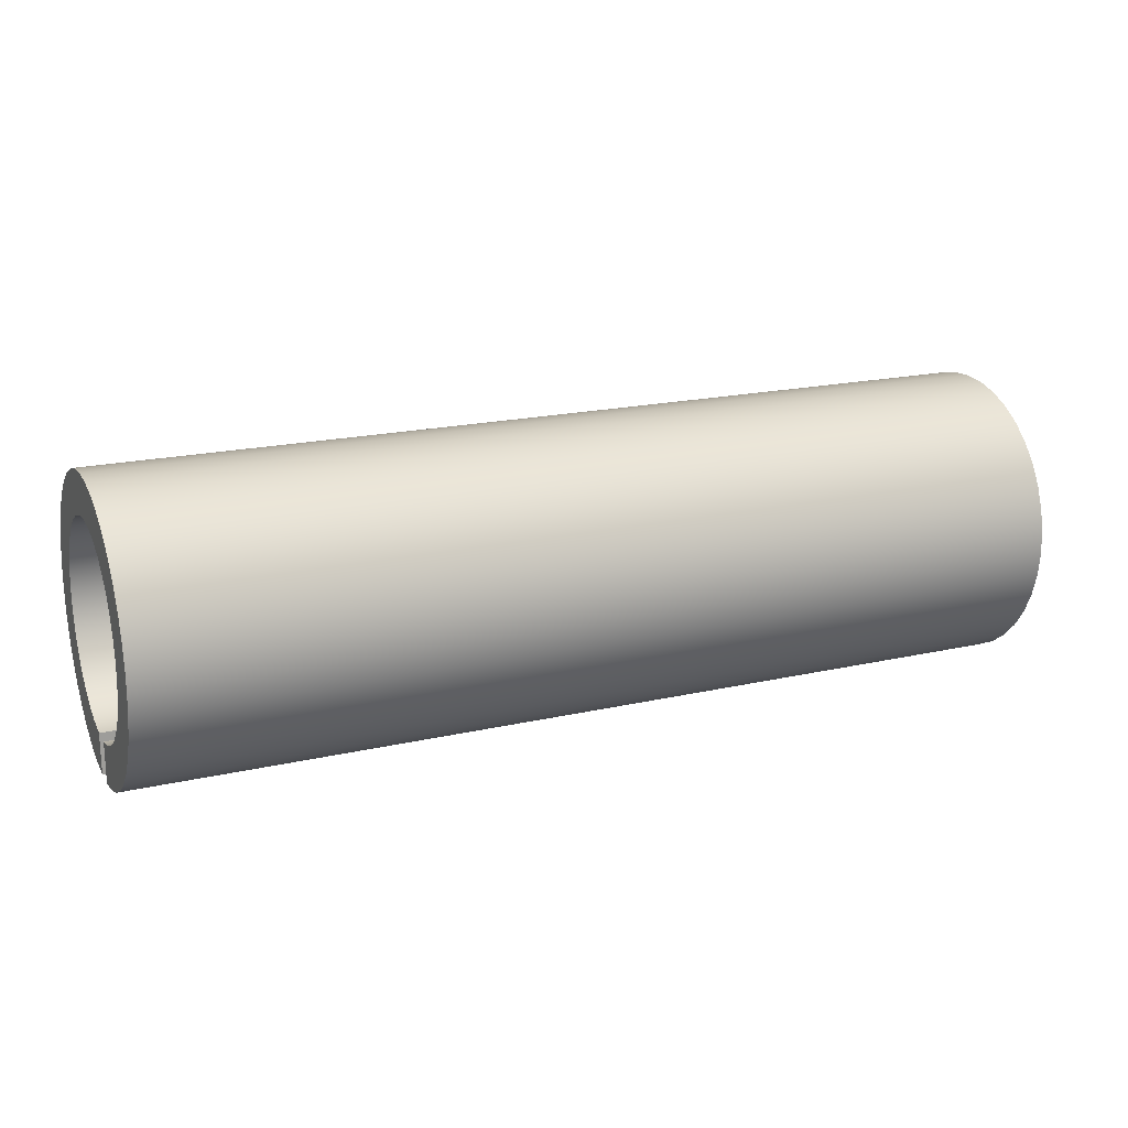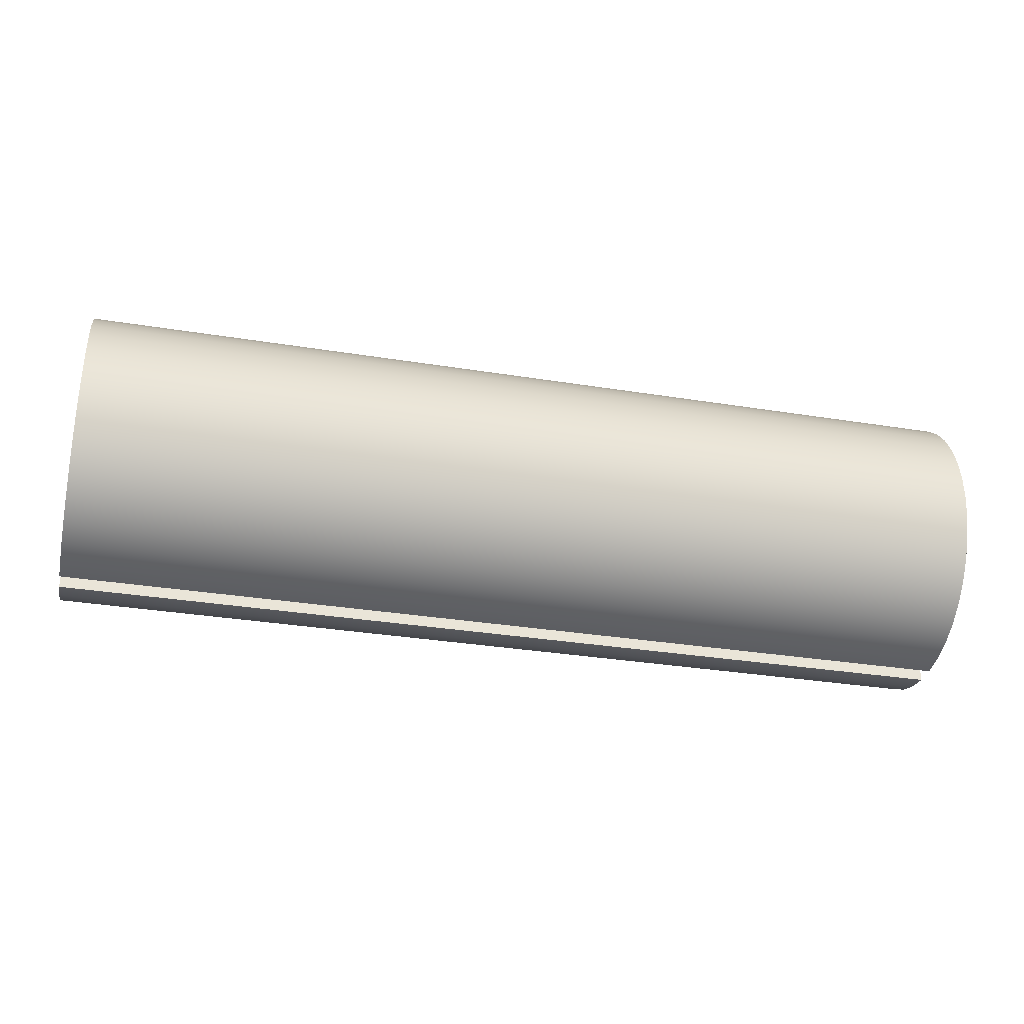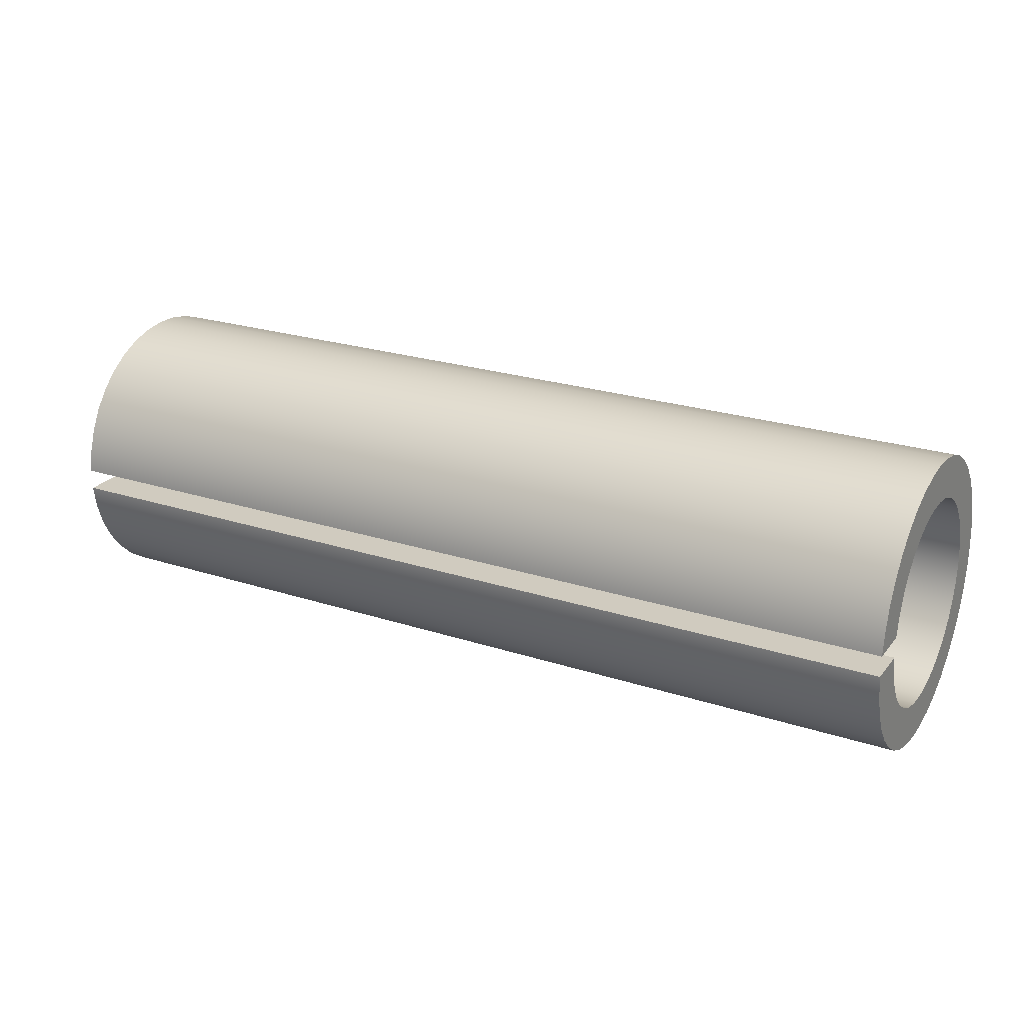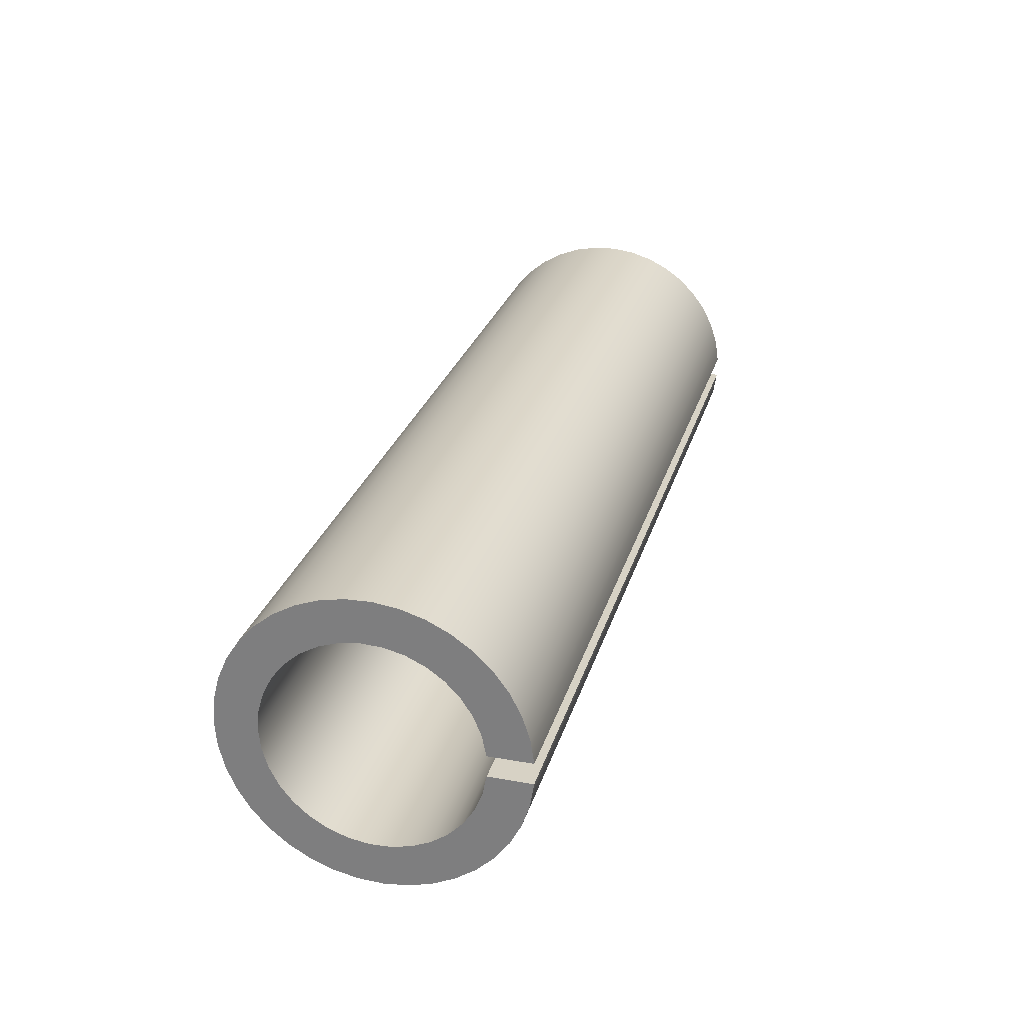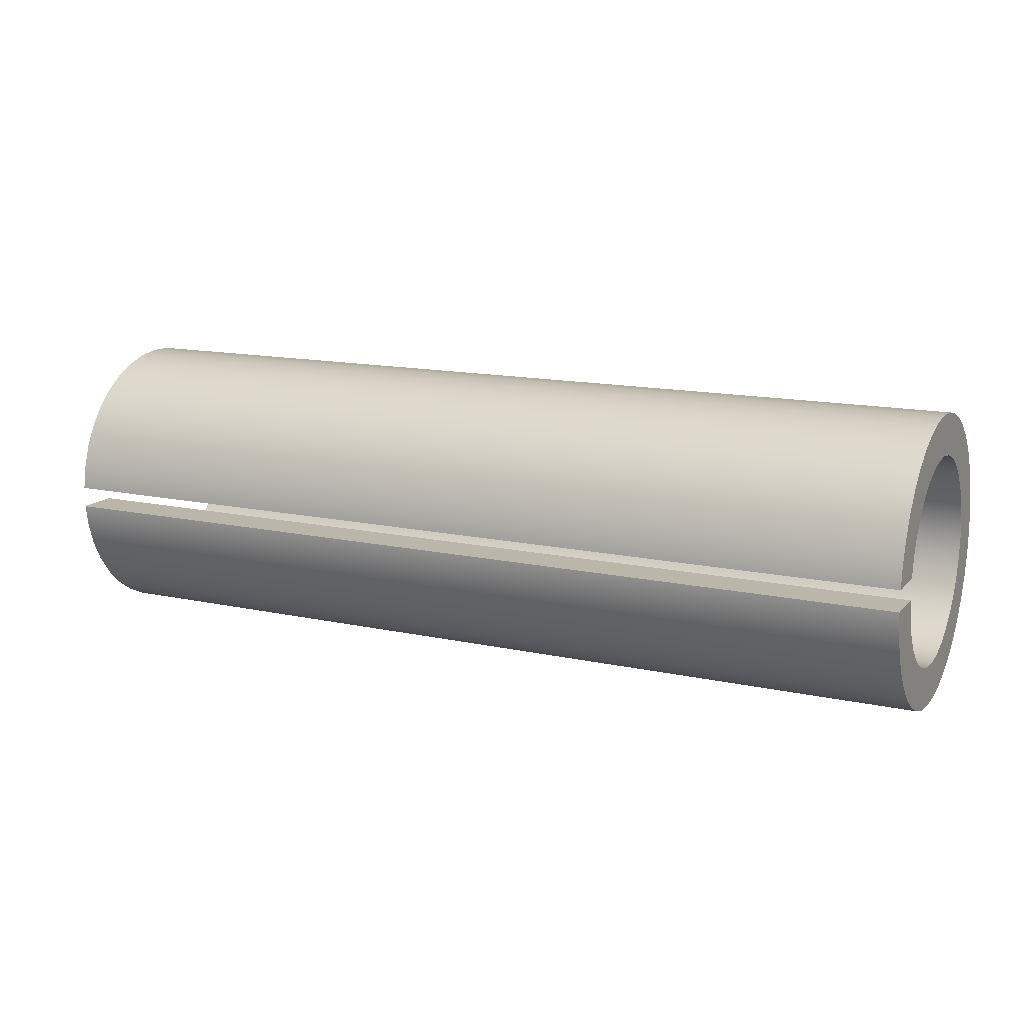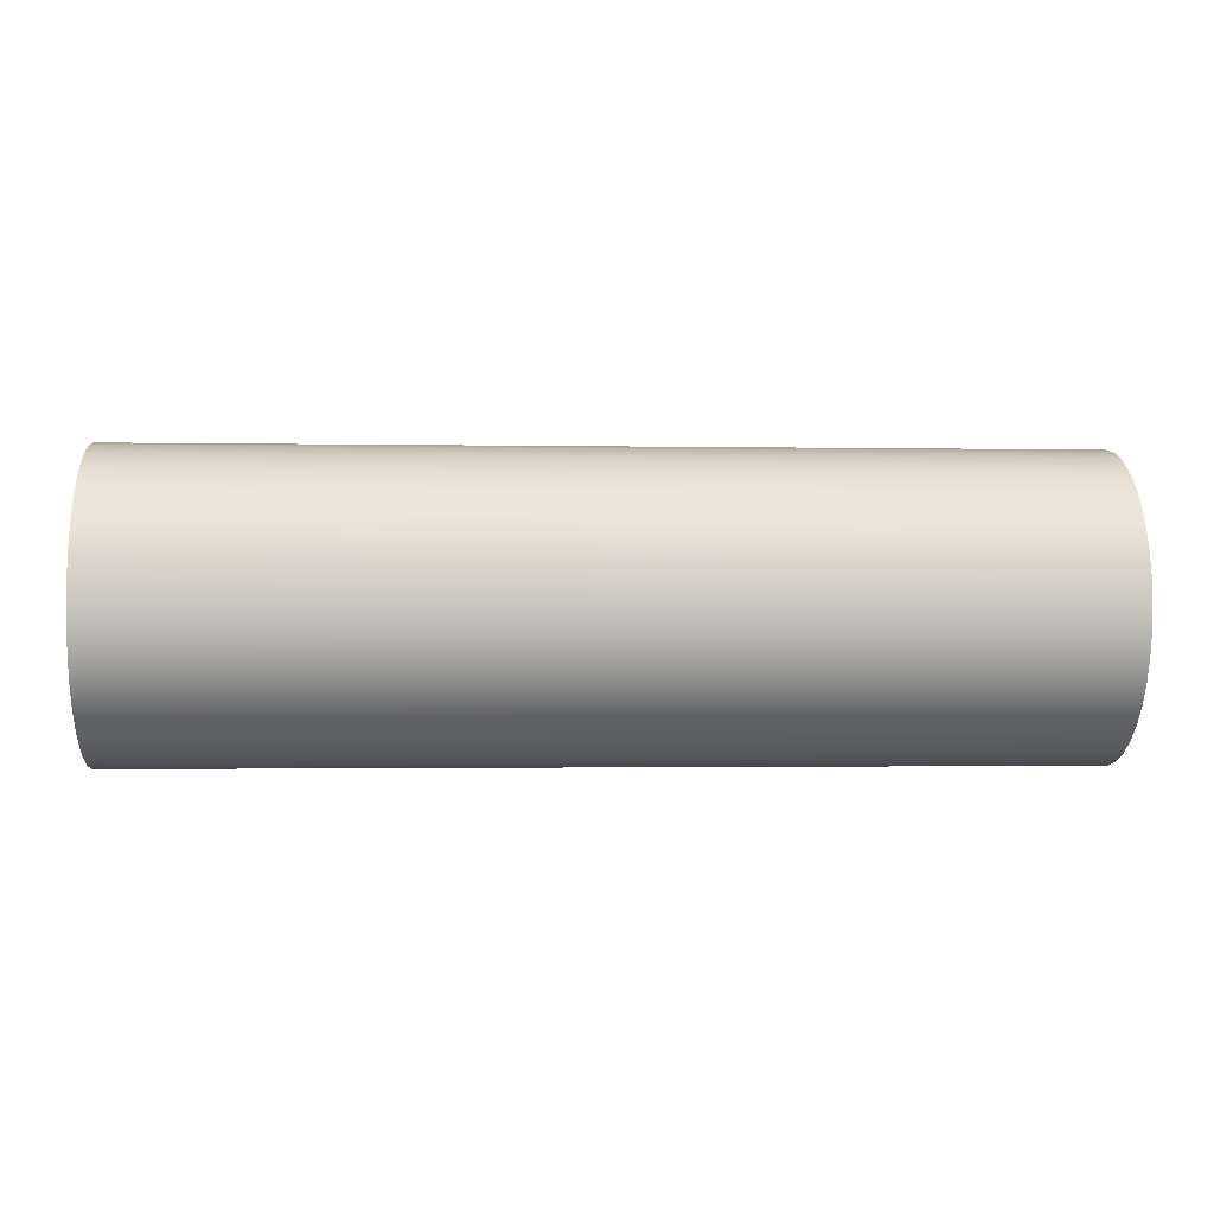
<metadata>
{"format":"obj","ext":"obj","renderer":"f3d","projection":"perspective","resolution":1024,"background":"white","views":[{"elev":18.9,"azim":156.5,"up":"+Y"},{"elev":-32.5,"azim":167.3,"up":"+Y"},{"elev":23.7,"azim":28.6,"up":"+Z"},{"elev":27.3,"azim":-74.6,"up":"+Z"},{"elev":14.1,"azim":25.8,"up":"+Z"},{"elev":-1.4,"azim":175.9,"up":"+Z"}]}
</metadata>
<code>
v 0 24.75 27.48
v 0 24.65 27.48
v 2.2 24.65 27.48
v 2.2 24.75 27.48
v 0 24.75 27.52
v 0 24.76 27.57
v 0 24.78 27.62
v 0 24.8 27.66
v 0 24.84 27.69
v 0 24.88 27.72
v 0 24.92 27.74
v 0 24.97 27.75
v 0 25.01 27.75
v 0 25.06 27.74
v 0 25.1 27.73
v 0 25.15 27.7
v 0 25.18 27.67
v 0 25.21 27.63
v 0 25.23 27.59
v 0 25.25 27.55
v 0 25.25 27.5
v 0 25.25 27.45
v 0 25.23 27.41
v 0 25.21 27.37
v 0 25.18 27.33
v 0 25.15 27.3
v 0 25.1 27.27
v 0 25.06 27.26
v 0 25.01 27.25
v 0 24.97 27.25
v 0 24.92 27.26
v 0 24.88 27.28
v 0 24.84 27.31
v 0 24.8 27.34
v 0 24.78 27.38
v 0 24.76 27.43
v 0 24.75 27.48
v 2.2 24.75 27.48
v 2.2 24.76 27.43
v 2.2 24.78 27.38
v 2.2 24.8 27.34
v 2.2 24.84 27.31
v 2.2 24.88 27.28
v 2.2 24.92 27.26
v 2.2 24.97 27.25
v 2.2 25.01 27.25
v 2.2 25.06 27.26
v 2.2 25.1 27.27
v 2.2 25.15 27.3
v 2.2 25.18 27.33
v 2.2 25.21 27.37
v 2.2 25.23 27.41
v 2.2 25.25 27.45
v 2.2 25.25 27.5
v 2.2 25.25 27.55
v 2.2 25.23 27.59
v 2.2 25.21 27.63
v 2.2 25.18 27.67
v 2.2 25.15 27.7
v 2.2 25.1 27.73
v 2.2 25.06 27.74
v 2.2 25.01 27.75
v 2.2 24.97 27.75
v 2.2 24.92 27.74
v 2.2 24.88 27.72
v 2.2 24.84 27.69
v 2.2 24.8 27.66
v 2.2 24.78 27.62
v 2.2 24.76 27.57
v 2.2 24.75 27.52
v 0 24.65 27.52
v 0 24.75 27.52
v 2.2 24.75 27.52
v 2.2 24.65 27.52
v 0 24.65 27.48
v 0 24.66 27.42
v 0 24.68 27.37
v 0 24.7 27.32
v 0 24.74 27.27
v 0 24.78 27.23
v 0 24.82 27.2
v 0 24.87 27.17
v 0 24.93 27.16
v 0 24.98 27.15
v 0 25.04 27.15
v 0 25.1 27.16
v 0 25.15 27.18
v 0 25.2 27.21
v 0 25.24 27.25
v 0 25.28 27.29
v 0 25.31 27.34
v 0 25.33 27.39
v 0 25.35 27.44
v 0 25.35 27.5
v 0 25.35 27.56
v 0 25.33 27.61
v 0 25.31 27.66
v 0 25.28 27.71
v 0 25.24 27.75
v 0 25.2 27.79
v 0 25.15 27.82
v 0 25.1 27.84
v 0 25.04 27.85
v 0 24.98 27.85
v 0 24.93 27.84
v 0 24.87 27.83
v 0 24.82 27.8
v 0 24.78 27.77
v 0 24.74 27.73
v 0 24.7 27.68
v 0 24.68 27.63
v 0 24.66 27.58
v 0 24.65 27.52
v 2.2 24.65 27.52
v 2.2 24.66 27.58
v 2.2 24.68 27.63
v 2.2 24.7 27.68
v 2.2 24.74 27.73
v 2.2 24.78 27.77
v 2.2 24.82 27.8
v 2.2 24.87 27.83
v 2.2 24.93 27.84
v 2.2 24.98 27.85
v 2.2 25.04 27.85
v 2.2 25.1 27.84
v 2.2 25.15 27.82
v 2.2 25.2 27.79
v 2.2 25.24 27.75
v 2.2 25.28 27.71
v 2.2 25.31 27.66
v 2.2 25.33 27.61
v 2.2 25.35 27.56
v 2.2 25.35 27.5
v 2.2 25.35 27.44
v 2.2 25.33 27.39
v 2.2 25.31 27.34
v 2.2 25.28 27.29
v 2.2 25.24 27.25
v 2.2 25.2 27.21
v 2.2 25.15 27.18
v 2.2 25.1 27.16
v 2.2 25.04 27.15
v 2.2 24.98 27.15
v 2.2 24.93 27.16
v 2.2 24.87 27.17
v 2.2 24.82 27.2
v 2.2 24.78 27.23
v 2.2 24.74 27.27
v 2.2 24.7 27.32
v 2.2 24.68 27.37
v 2.2 24.66 27.42
v 2.2 24.65 27.48
v 2.2 24.65 27.48
v 2.2 24.66 27.42
v 2.2 24.68 27.37
v 2.2 24.7 27.32
v 2.2 24.74 27.27
v 2.2 24.78 27.23
v 2.2 24.82 27.2
v 2.2 24.87 27.17
v 2.2 24.93 27.16
v 2.2 24.98 27.15
v 2.2 25.04 27.15
v 2.2 25.1 27.16
v 2.2 25.15 27.18
v 2.2 25.2 27.21
v 2.2 25.24 27.25
v 2.2 25.28 27.29
v 2.2 25.31 27.34
v 2.2 25.33 27.39
v 2.2 25.35 27.44
v 2.2 25.35 27.5
v 2.2 25.35 27.56
v 2.2 25.33 27.61
v 2.2 25.31 27.66
v 2.2 25.28 27.71
v 2.2 25.24 27.75
v 2.2 25.2 27.79
v 2.2 25.15 27.82
v 2.2 25.1 27.84
v 2.2 25.04 27.85
v 2.2 24.98 27.85
v 2.2 24.93 27.84
v 2.2 24.87 27.83
v 2.2 24.82 27.8
v 2.2 24.78 27.77
v 2.2 24.74 27.73
v 2.2 24.7 27.68
v 2.2 24.68 27.63
v 2.2 24.66 27.58
v 2.2 24.65 27.52
v 2.2 24.75 27.52
v 2.2 24.76 27.57
v 2.2 24.78 27.62
v 2.2 24.8 27.66
v 2.2 24.84 27.69
v 2.2 24.88 27.72
v 2.2 24.92 27.74
v 2.2 24.97 27.75
v 2.2 25.01 27.75
v 2.2 25.06 27.74
v 2.2 25.1 27.73
v 2.2 25.15 27.7
v 2.2 25.18 27.67
v 2.2 25.21 27.63
v 2.2 25.23 27.59
v 2.2 25.25 27.55
v 2.2 25.25 27.5
v 2.2 25.25 27.45
v 2.2 25.23 27.41
v 2.2 25.21 27.37
v 2.2 25.18 27.33
v 2.2 25.15 27.3
v 2.2 25.1 27.27
v 2.2 25.06 27.26
v 2.2 25.01 27.25
v 2.2 24.97 27.25
v 2.2 24.92 27.26
v 2.2 24.88 27.28
v 2.2 24.84 27.31
v 2.2 24.8 27.34
v 2.2 24.78 27.38
v 2.2 24.76 27.43
v 2.2 24.75 27.48
v 0 24.65 27.52
v 0 24.66 27.58
v 0 24.68 27.63
v 0 24.7 27.68
v 0 24.74 27.73
v 0 24.78 27.77
v 0 24.82 27.8
v 0 24.87 27.83
v 0 24.93 27.84
v 0 24.98 27.85
v 0 25.04 27.85
v 0 25.1 27.84
v 0 25.15 27.82
v 0 25.2 27.79
v 0 25.24 27.75
v 0 25.28 27.71
v 0 25.31 27.66
v 0 25.33 27.61
v 0 25.35 27.56
v 0 25.35 27.5
v 0 25.35 27.44
v 0 25.33 27.39
v 0 25.31 27.34
v 0 25.28 27.29
v 0 25.24 27.25
v 0 25.2 27.21
v 0 25.15 27.18
v 0 25.1 27.16
v 0 25.04 27.15
v 0 24.98 27.15
v 0 24.93 27.16
v 0 24.87 27.17
v 0 24.82 27.2
v 0 24.78 27.23
v 0 24.74 27.27
v 0 24.7 27.32
v 0 24.68 27.37
v 0 24.66 27.42
v 0 24.65 27.48
v 0 24.75 27.48
v 0 24.76 27.43
v 0 24.78 27.38
v 0 24.8 27.34
v 0 24.84 27.31
v 0 24.88 27.28
v 0 24.92 27.26
v 0 24.97 27.25
v 0 25.01 27.25
v 0 25.06 27.26
v 0 25.1 27.27
v 0 25.15 27.3
v 0 25.18 27.33
v 0 25.21 27.37
v 0 25.23 27.41
v 0 25.25 27.45
v 0 25.25 27.5
v 0 25.25 27.55
v 0 25.23 27.59
v 0 25.21 27.63
v 0 25.18 27.67
v 0 25.15 27.7
v 0 25.1 27.73
v 0 25.06 27.74
v 0 25.01 27.75
v 0 24.97 27.75
v 0 24.92 27.74
v 0 24.88 27.72
v 0 24.84 27.69
v 0 24.8 27.66
v 0 24.78 27.62
v 0 24.76 27.57
v 0 24.75 27.52
g 11b3c1dc-e2ed-11ea-9338-54bf646e7e1f
f 1 2 4
f 4 2 3
g 11b4852c-e2ed-11ea-a8ac-54bf646e7e1f
f 70 5 69
f 69 5 6
f 69 6 68
f 68 6 7
f 68 7 67
f 67 7 8
f 67 8 66
f 66 8 9
f 66 9 65
f 65 9 10
f 65 10 64
f 64 10 11
f 64 11 63
f 63 11 12
f 63 12 62
f 62 12 13
f 62 13 61
f 61 13 14
f 61 14 60
f 60 14 15
f 60 15 59
f 59 15 16
f 59 16 58
f 58 16 17
f 58 17 57
f 57 17 18
f 57 18 56
f 56 18 19
f 56 19 55
f 55 19 20
f 55 20 54
f 54 20 21
f 54 21 53
f 53 21 22
f 53 22 52
f 52 22 23
f 52 23 51
f 51 23 24
f 51 24 50
f 50 24 25
f 50 25 49
f 49 25 26
f 49 26 48
f 48 26 27
f 48 27 47
f 47 27 28
f 47 28 46
f 46 28 29
f 46 29 45
f 45 29 30
f 45 30 44
f 44 30 31
f 44 31 43
f 43 31 32
f 43 32 42
f 42 32 33
f 42 33 41
f 41 33 34
f 41 34 40
f 40 34 35
f 40 35 39
f 39 35 36
f 39 36 38
f 38 36 37
g 11b54870-e2ed-11ea-8de1-54bf646e7e1f
f 71 72 74
f 74 72 73
g 11b60bc0-e2ed-11ea-8aa6-54bf646e7e1f
f 152 75 151
f 151 75 76
f 151 76 150
f 150 76 77
f 150 77 149
f 149 77 78
f 149 78 148
f 148 78 79
f 148 79 147
f 147 79 80
f 147 80 146
f 146 80 81
f 146 81 145
f 145 81 82
f 145 82 144
f 144 82 83
f 144 83 143
f 143 83 84
f 143 84 142
f 142 84 85
f 142 85 141
f 141 85 86
f 141 86 140
f 140 86 87
f 140 87 139
f 139 87 88
f 139 88 138
f 138 88 89
f 138 89 137
f 137 89 90
f 137 90 136
f 136 90 91
f 136 91 135
f 135 91 92
f 135 92 134
f 134 92 93
f 134 93 133
f 133 93 94
f 133 94 132
f 132 94 95
f 132 95 131
f 131 95 96
f 131 96 130
f 130 96 97
f 130 97 129
f 129 97 98
f 129 98 128
f 128 98 99
f 128 99 127
f 127 99 100
f 127 100 126
f 126 100 101
f 126 101 125
f 125 101 102
f 125 102 124
f 124 102 103
f 124 103 123
f 123 103 104
f 123 104 122
f 122 104 105
f 122 105 121
f 121 105 106
f 121 106 120
f 120 106 107
f 120 107 119
f 119 107 108
f 119 108 118
f 118 108 109
f 118 109 117
f 117 109 110
f 117 110 116
f 116 110 111
f 116 111 115
f 115 111 112
f 115 112 114
f 114 112 113
g 11b6a814-e2ed-11ea-9262-54bf646e7e1f
f 153 154 224
f 224 154 223
f 223 154 155
f 223 155 222
f 222 155 156
f 222 156 221
f 221 156 157
f 221 157 220
f 220 157 158
f 220 158 219
f 219 158 159
f 219 159 160
f 219 160 218
f 218 160 161
f 218 161 217
f 217 161 162
f 217 162 216
f 216 162 163
f 216 163 215
f 215 163 164
f 215 164 214
f 214 164 165
f 214 165 166
f 214 166 213
f 213 166 167
f 213 167 212
f 212 167 168
f 212 168 211
f 211 168 169
f 211 169 210
f 210 169 170
f 210 170 209
f 209 170 171
f 209 171 208
f 208 171 172
f 208 172 173
f 208 173 207
f 207 173 174
f 207 174 206
f 206 174 175
f 206 175 205
f 205 175 176
f 205 176 204
f 204 176 177
f 204 177 203
f 203 177 178
f 203 178 202
f 202 178 179
f 202 179 180
f 202 180 201
f 201 180 181
f 201 181 200
f 200 181 182
f 200 182 199
f 199 182 183
f 199 183 198
f 198 183 184
f 198 184 197
f 197 184 185
f 197 185 186
f 197 186 196
f 196 186 187
f 196 187 195
f 195 187 188
f 195 188 194
f 194 188 189
f 194 189 193
f 193 189 190
f 193 190 192
f 192 190 191
g 11b7926e-e2ed-11ea-932c-54bf646e7e1f
f 225 226 296
f 296 226 295
f 295 226 227
f 295 227 294
f 294 227 228
f 294 228 293
f 293 228 229
f 293 229 292
f 292 229 230
f 292 230 291
f 291 230 231
f 291 231 232
f 291 232 290
f 290 232 233
f 290 233 289
f 289 233 234
f 289 234 288
f 288 234 235
f 288 235 287
f 287 235 236
f 287 236 286
f 286 236 237
f 286 237 238
f 286 238 285
f 285 238 239
f 285 239 284
f 284 239 240
f 284 240 283
f 283 240 241
f 283 241 282
f 282 241 242
f 282 242 281
f 281 242 243
f 281 243 280
f 280 243 244
f 280 244 245
f 280 245 279
f 279 245 246
f 279 246 278
f 278 246 247
f 278 247 277
f 277 247 248
f 277 248 276
f 276 248 249
f 276 249 275
f 275 249 250
f 275 250 274
f 274 250 251
f 274 251 252
f 274 252 273
f 273 252 253
f 273 253 272
f 272 253 254
f 272 254 271
f 271 254 255
f 271 255 270
f 270 255 256
f 270 256 269
f 269 256 257
f 269 257 258
f 269 258 268
f 268 258 259
f 268 259 267
f 267 259 260
f 267 260 266
f 266 260 261
f 266 261 265
f 265 261 262
f 265 262 264
f 264 262 263

</code>
